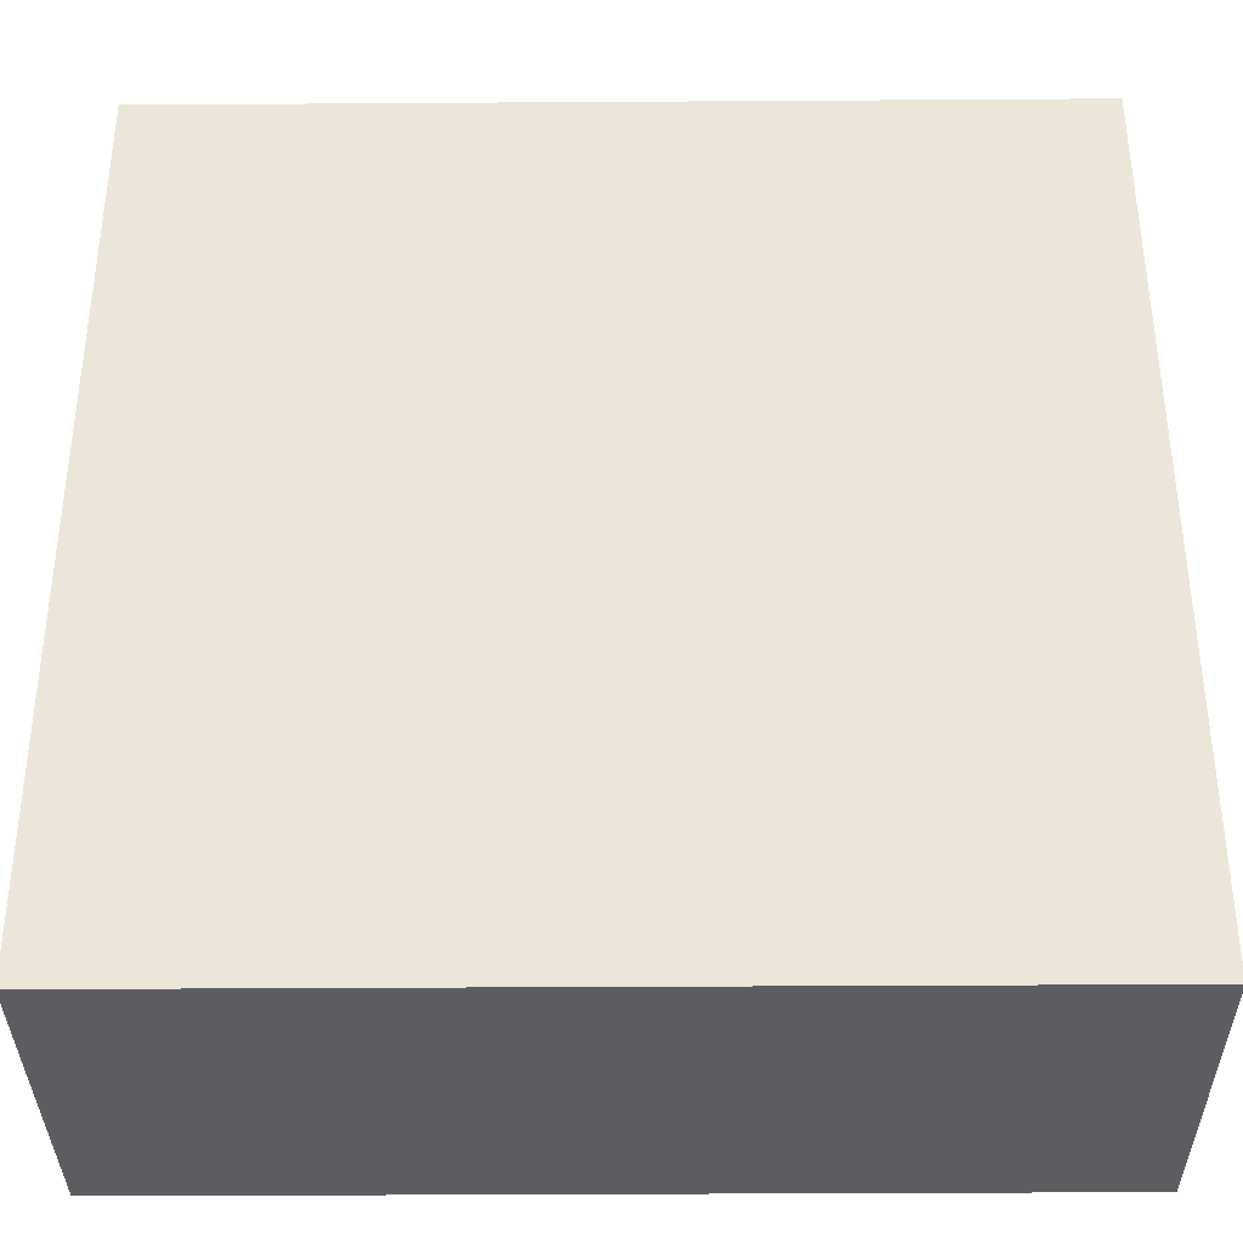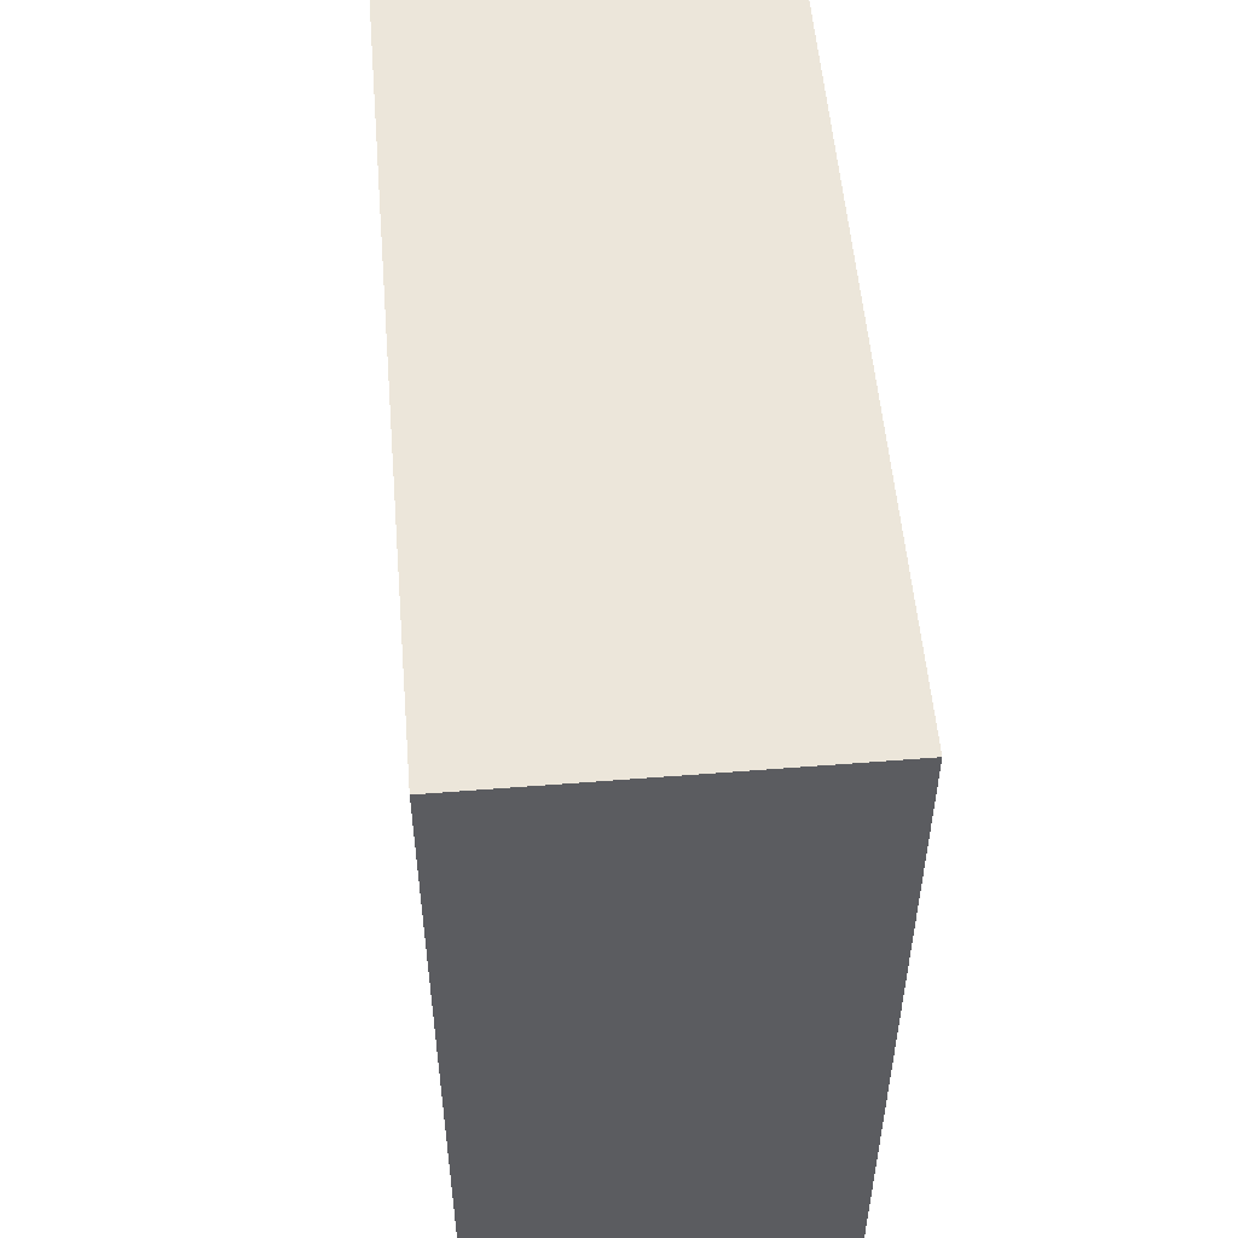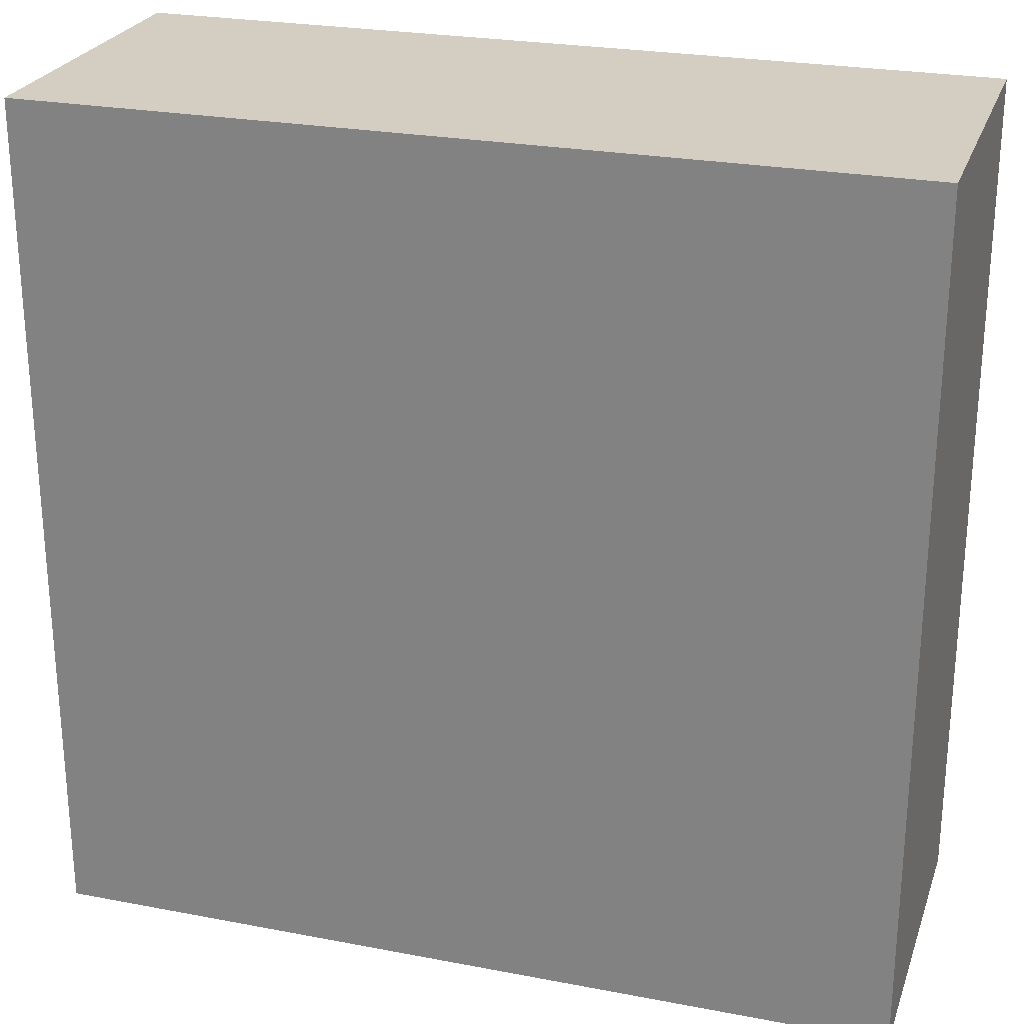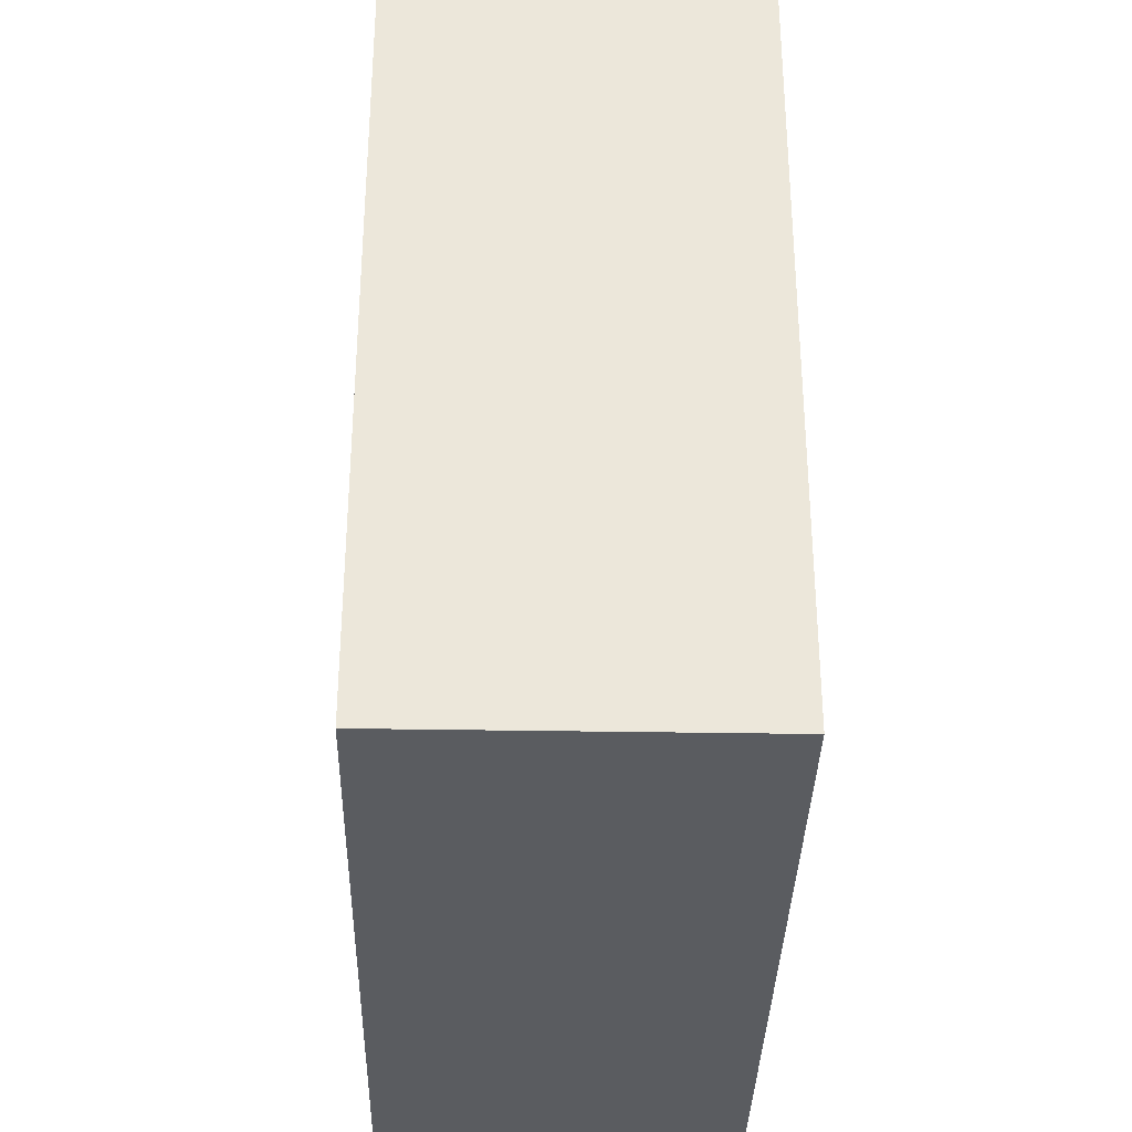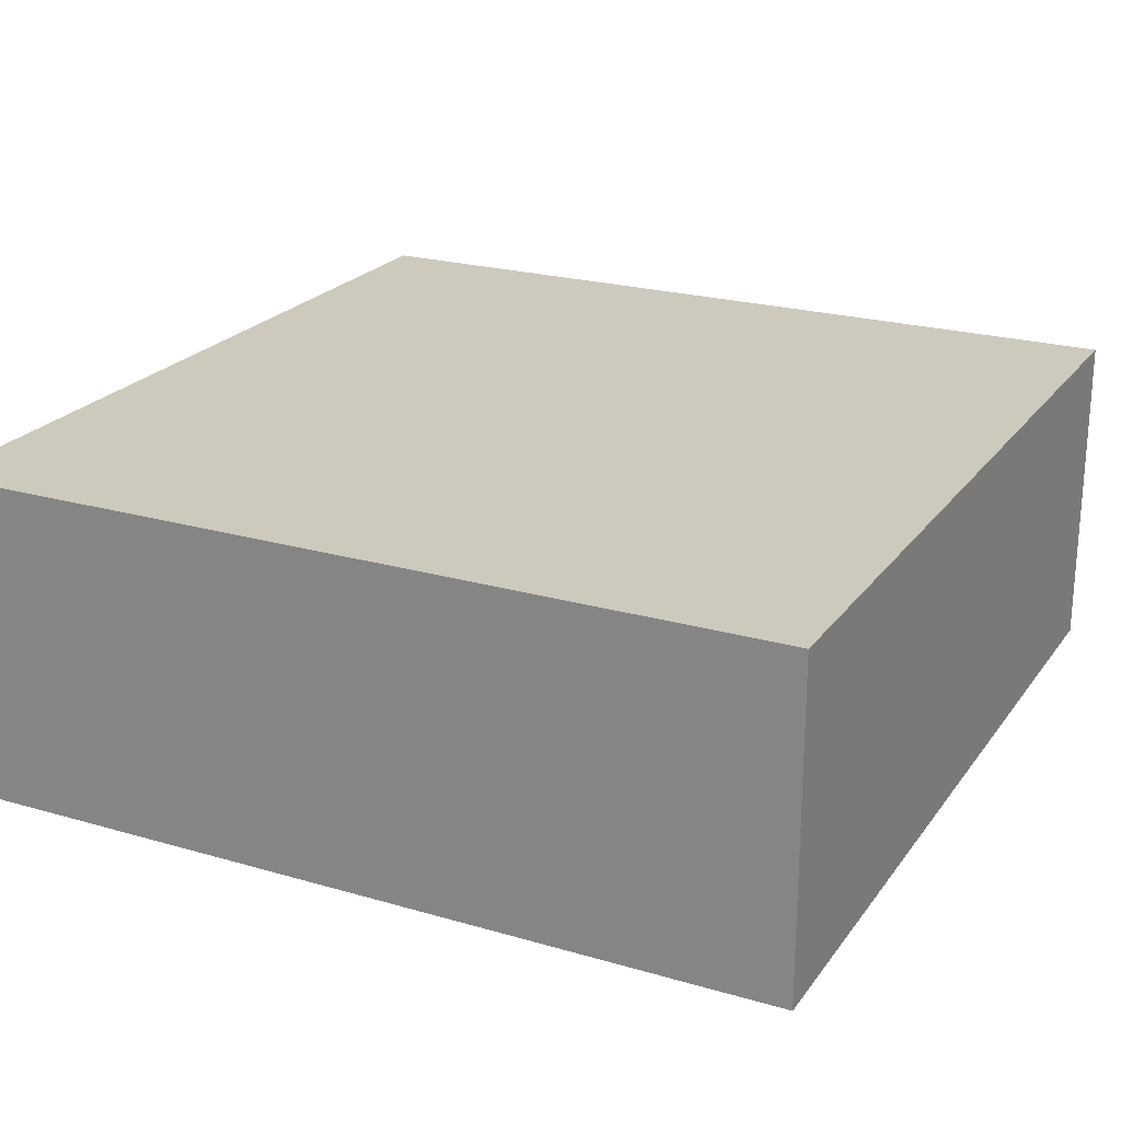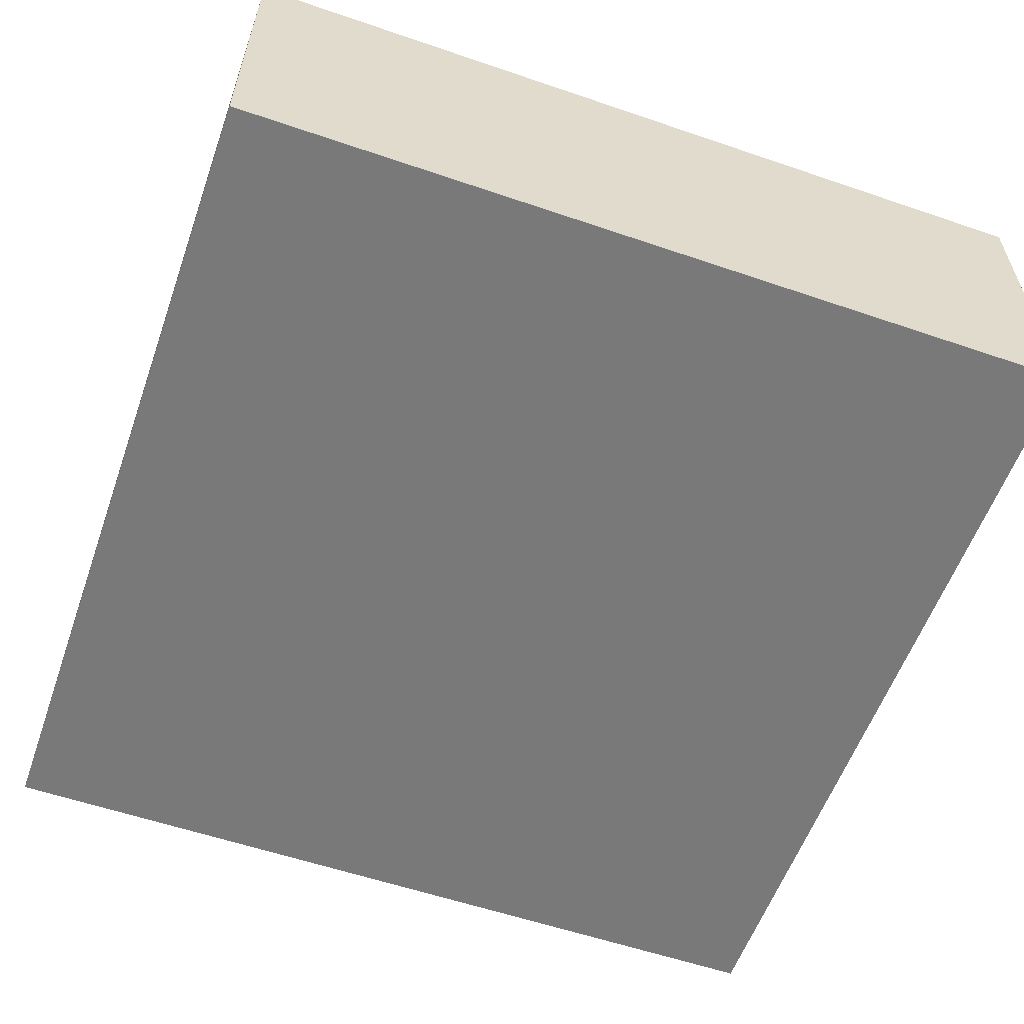
<metadata>
{"format":"obj","ext":"obj","renderer":"f3d","projection":"perspective","resolution":1024,"background":"white","views":[{"elev":-35.9,"azim":-179.5,"up":"+Y"},{"elev":54.3,"azim":85.2,"up":"+Y"},{"elev":25.3,"azim":17.1,"up":"+Y"},{"elev":-34.4,"azim":88.7,"up":"+Y"},{"elev":22.6,"azim":26.5,"up":"+Z"},{"elev":-57.8,"azim":-19.5,"up":"+Z"}]}
</metadata>
<code>
o lib11_Cube.045
v -1.768 1.65 1.001
v -1.768 1.85 1.001
v -1.768 1.65 0.9238
v -1.768 1.85 0.9238
v -1.568 1.65 1.001
v -1.568 1.85 1.001
v -1.568 1.65 0.9238
v -1.568 1.85 0.9238
f 2 4 3 1
f 4 8 7 3
f 8 6 5 7
f 6 2 1 5
f 1 3 7 5
f 6 8 4 2

</code>
